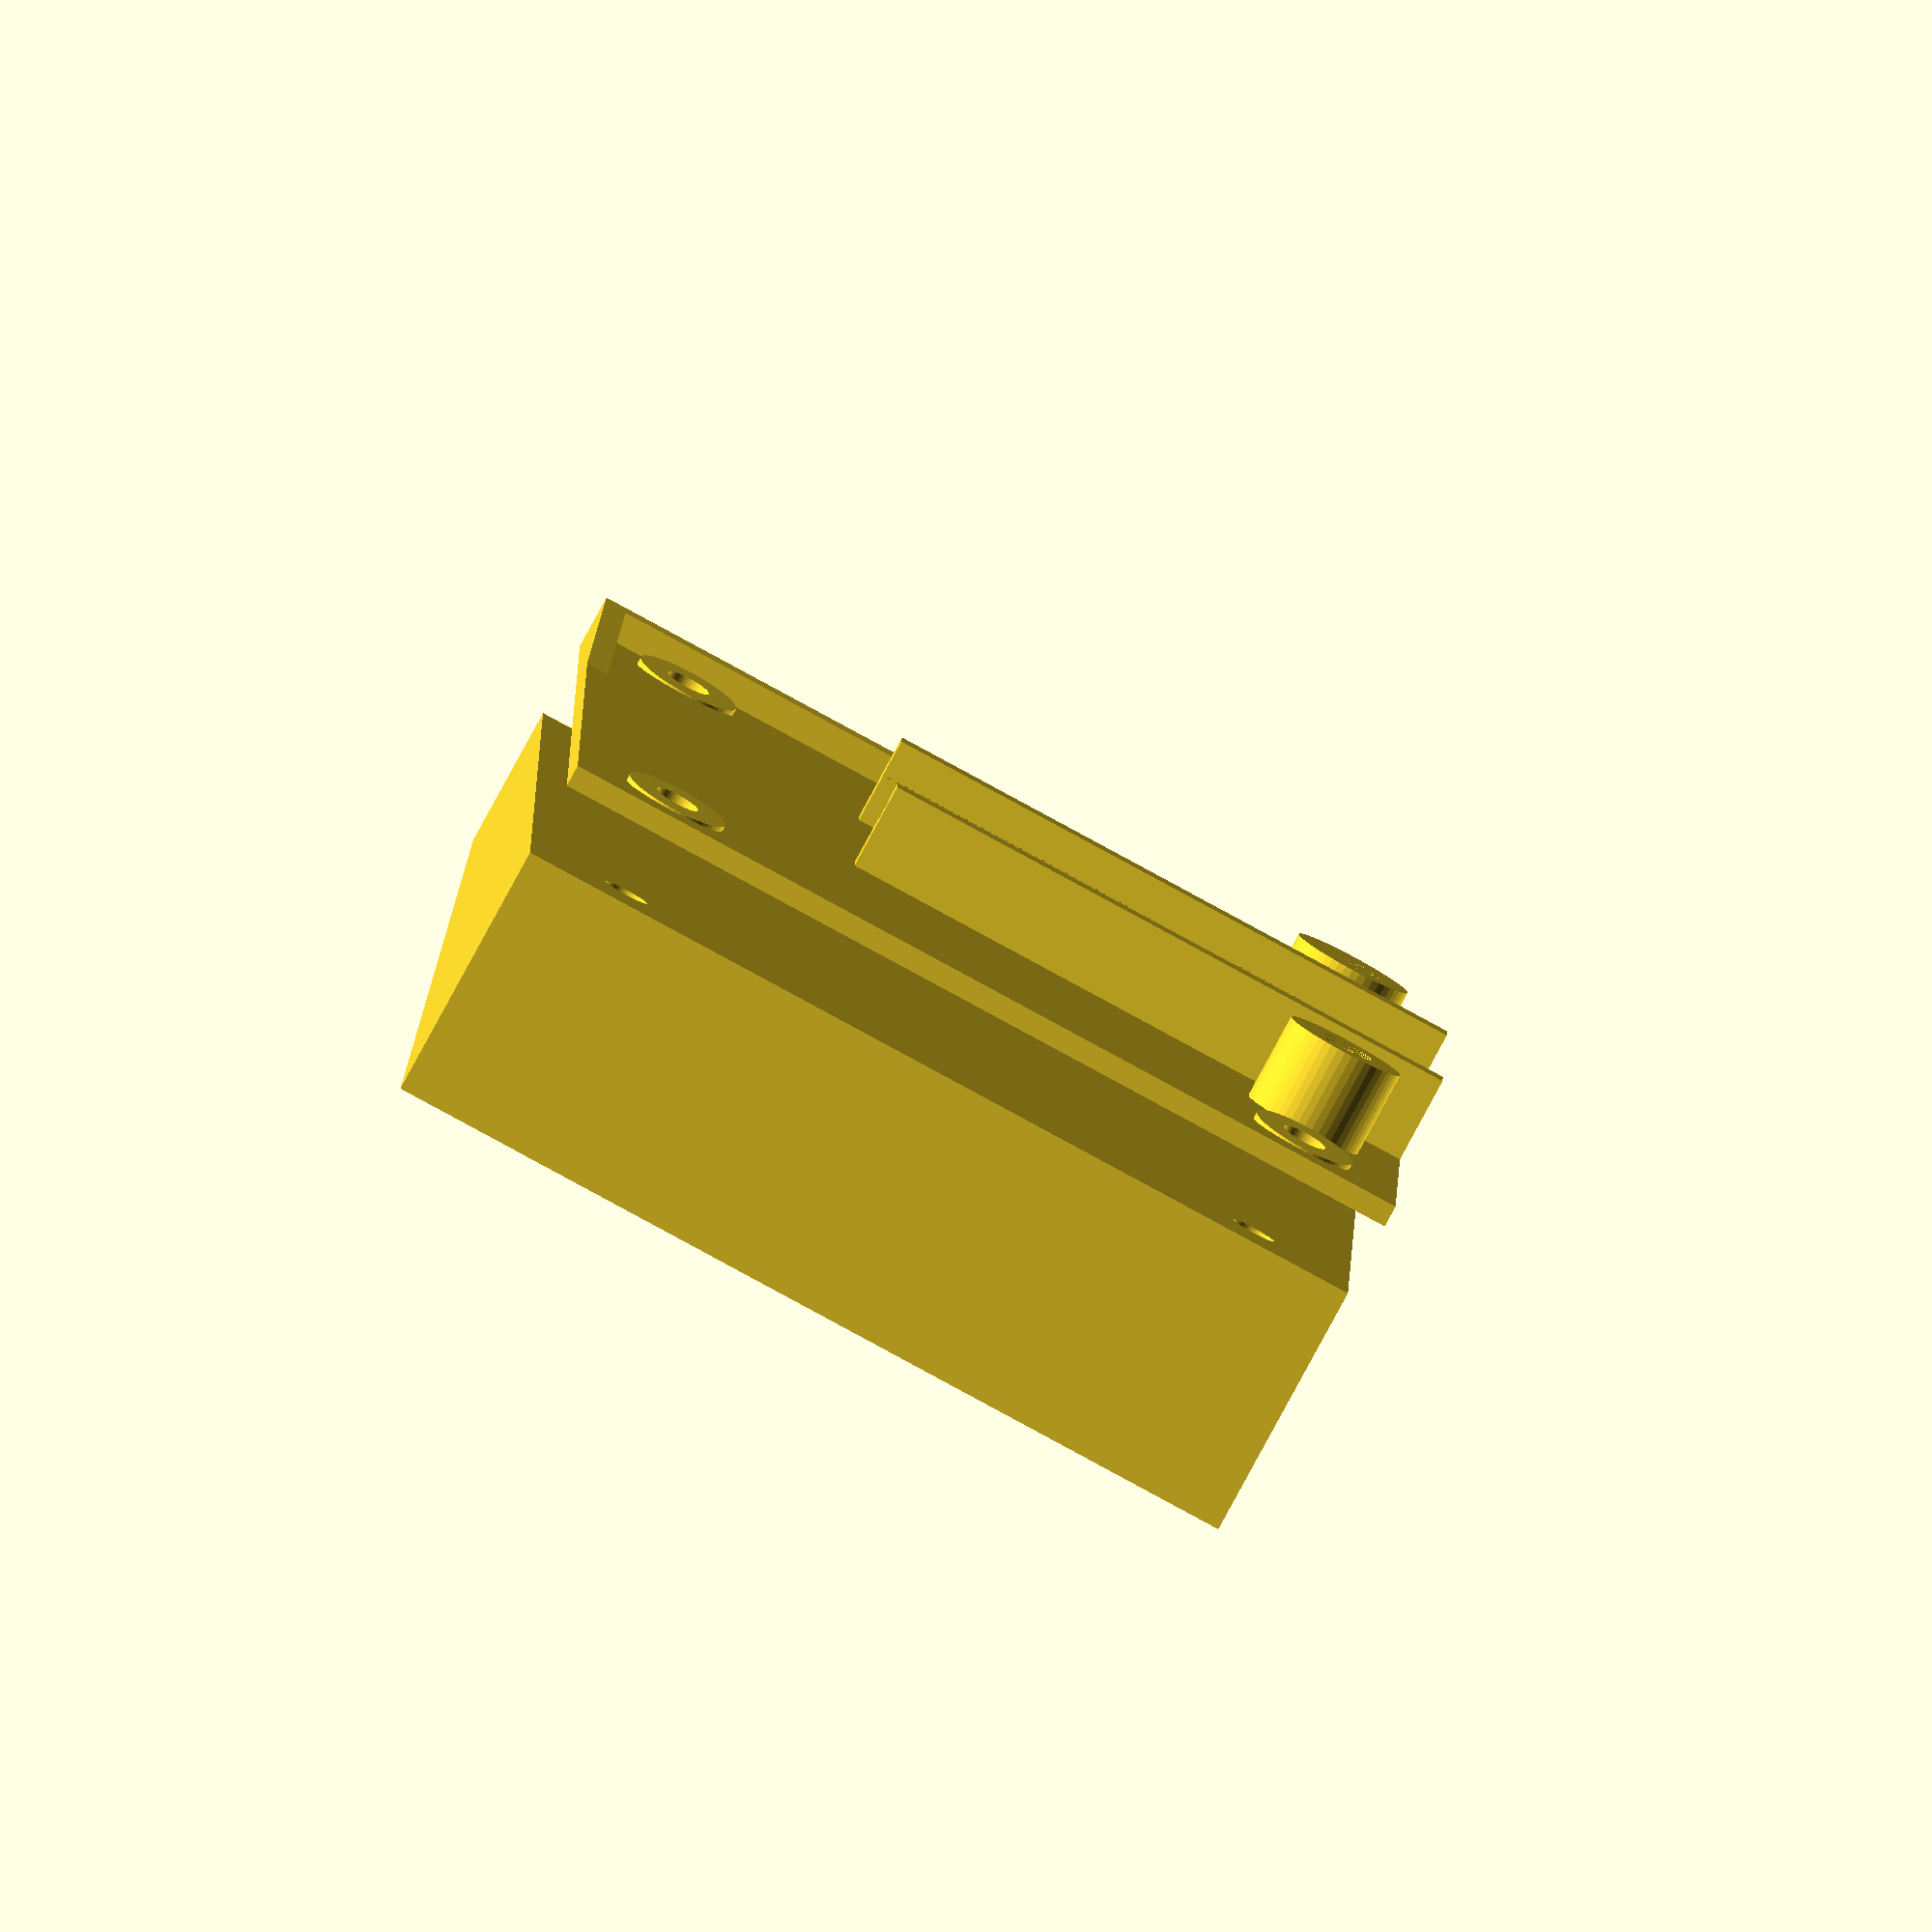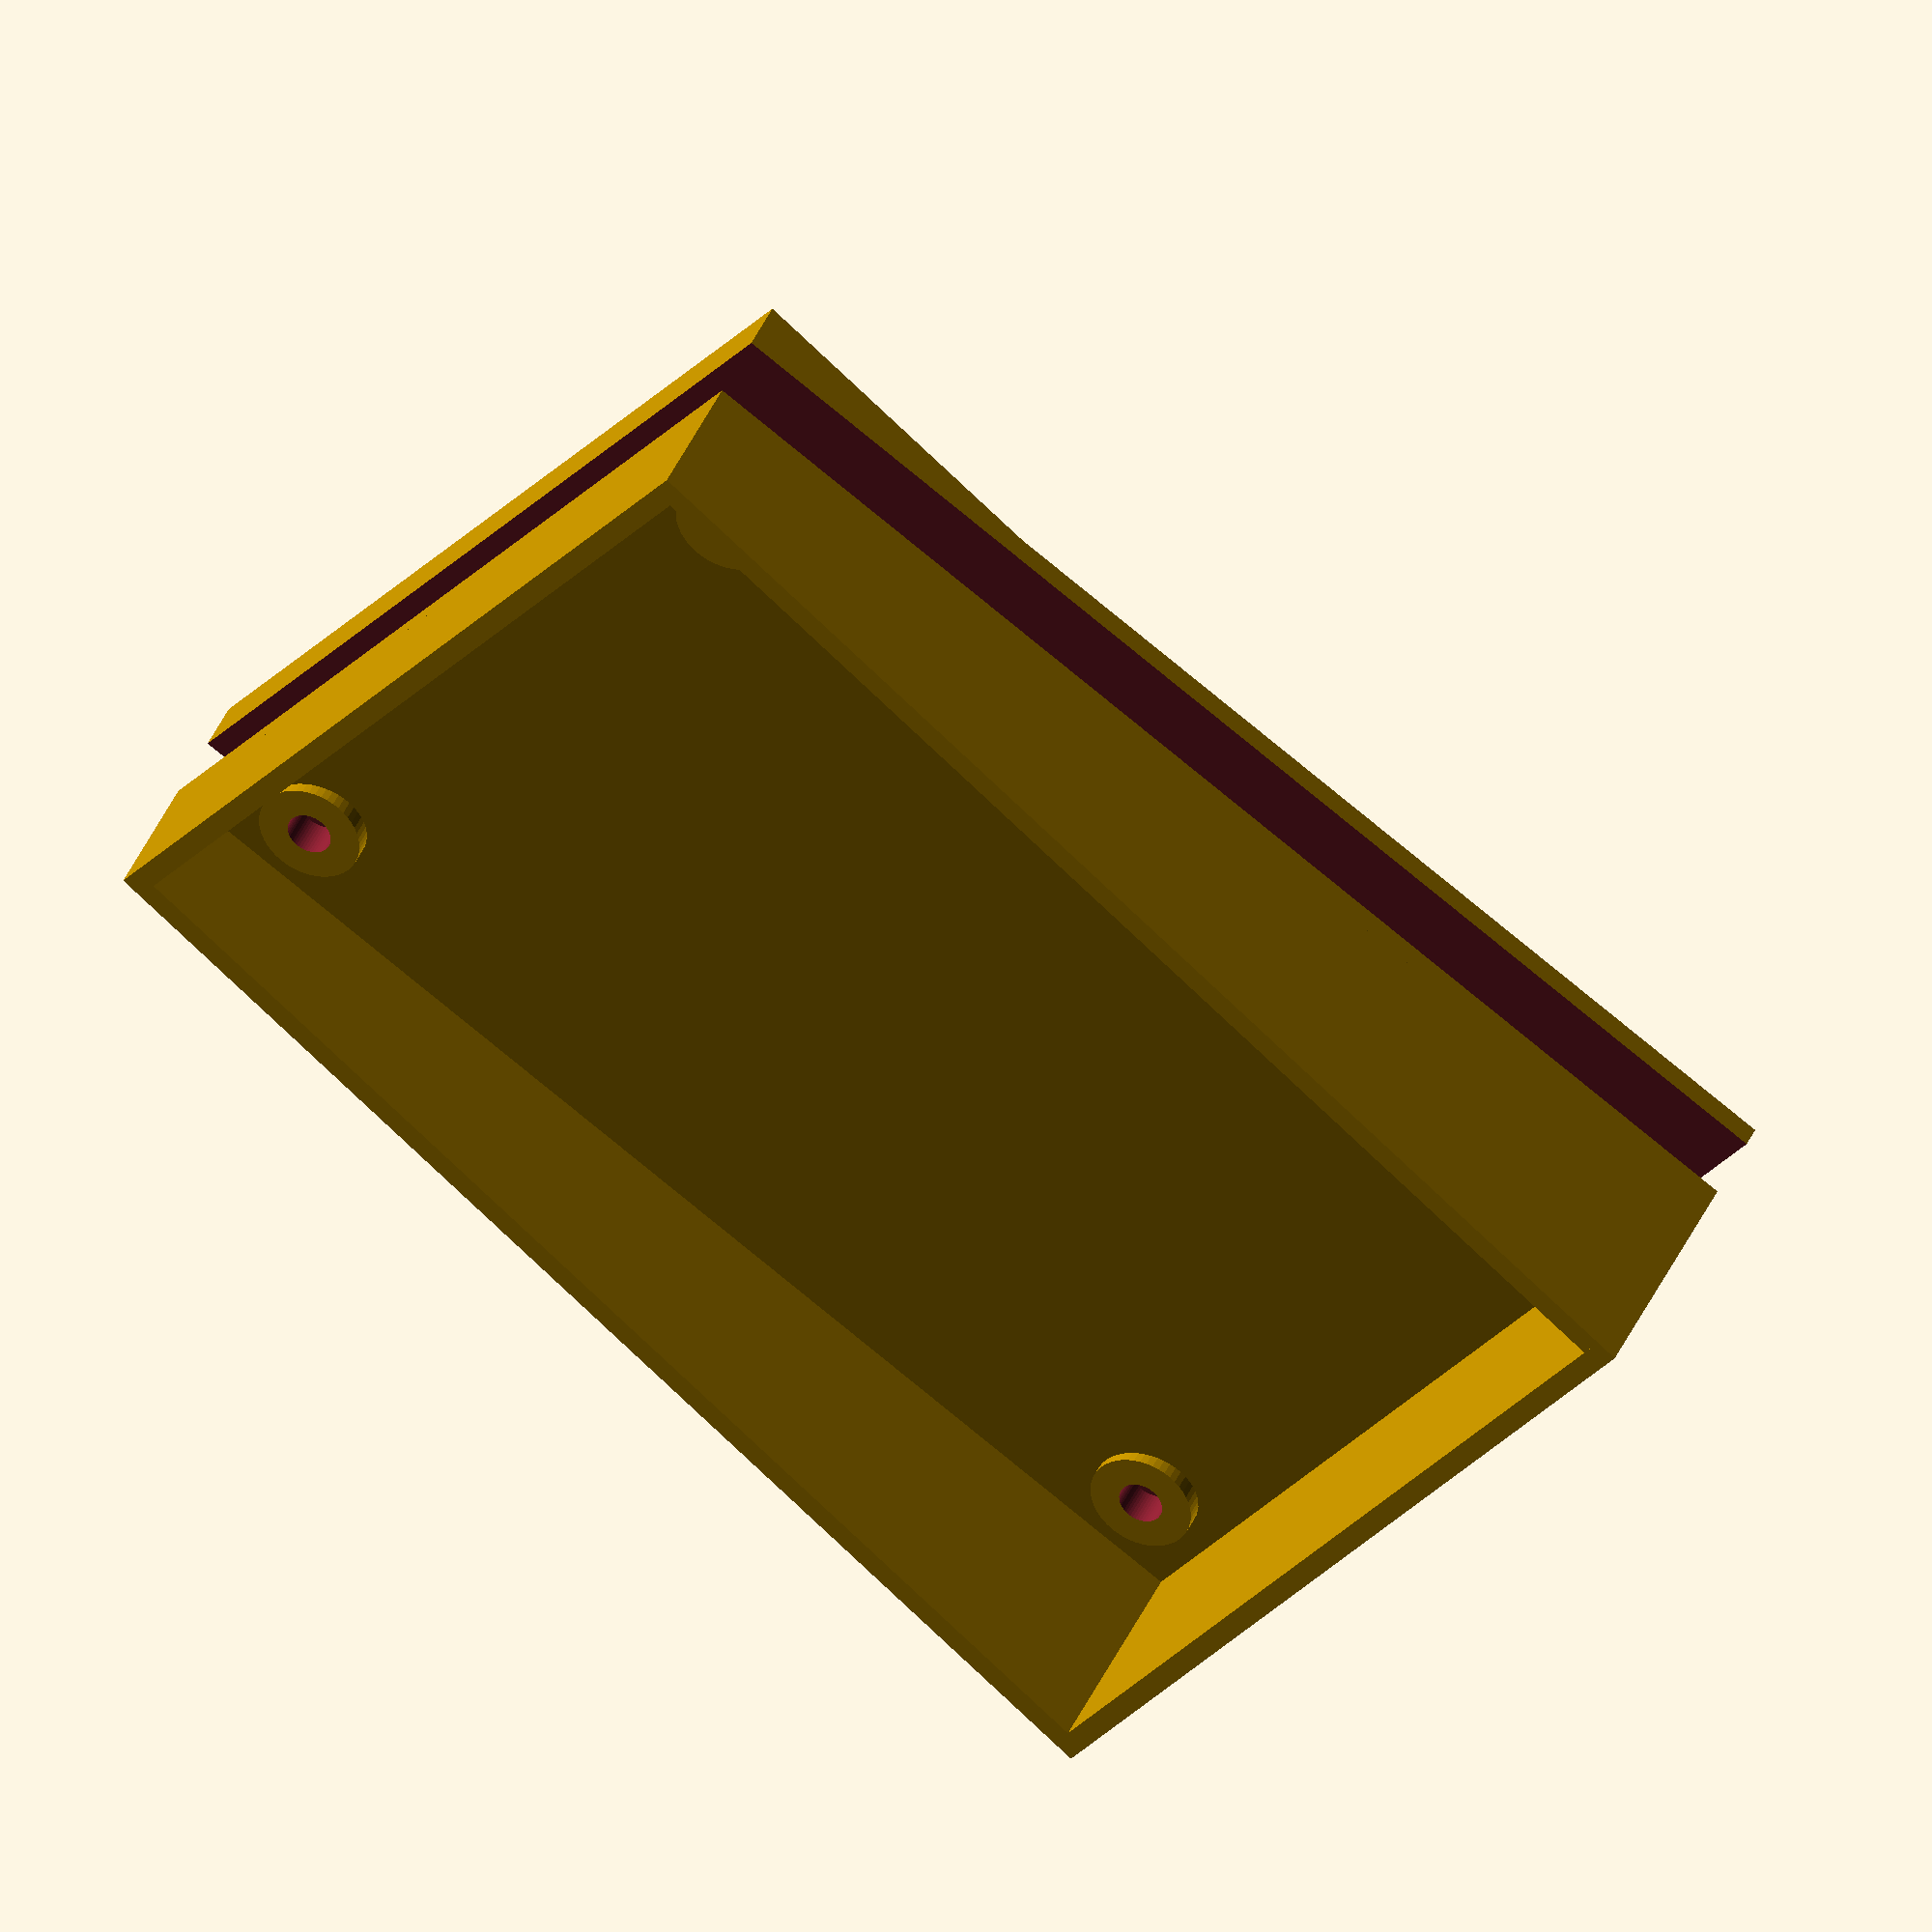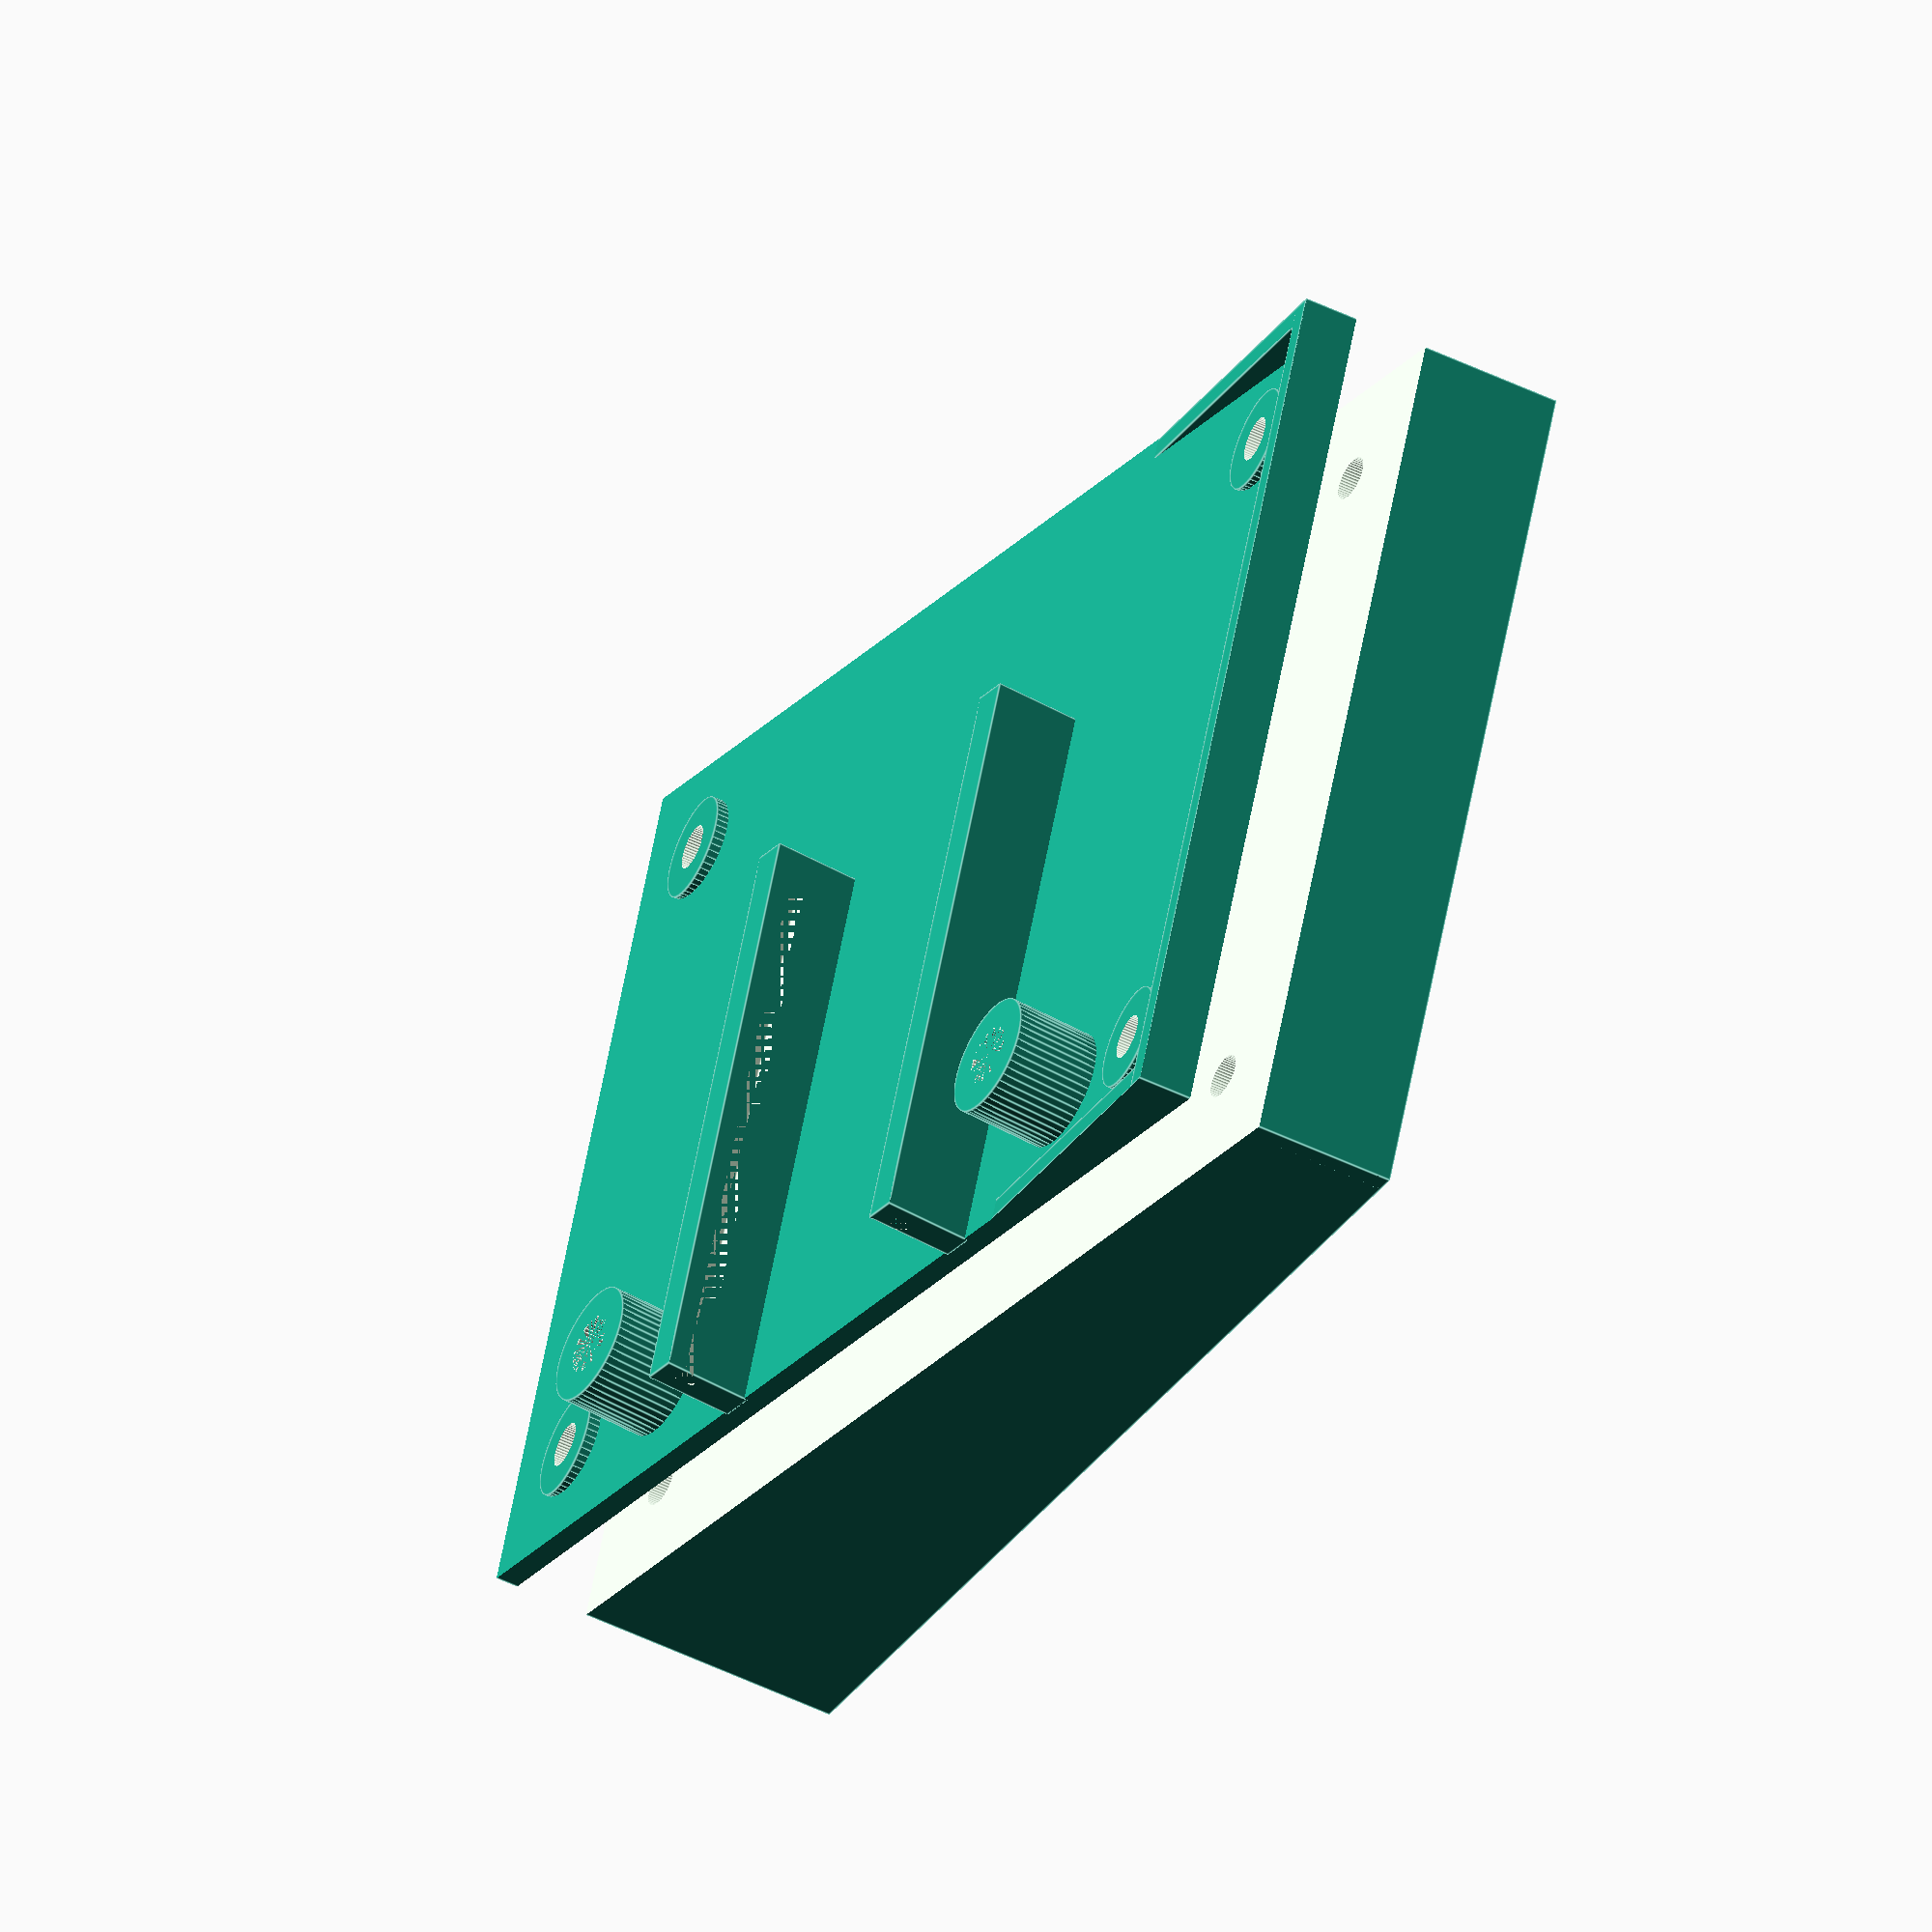
<openscad>
// Setup
$fn = 50;
$fa = 1;
$fs = 0.4;

// Box parameters
angle = 5.5;
width = 85.0; // flat - not on angle
length = 60.0;
lip_height = 10.0; // needs checking

// Stand parameters
thickness = 1.5;
bolt_offset = 7.0;
bolt_diameter = 3.0;
gap = 5.0;

// Calculated
// overall minimum height, accounting for angle, width covered and additional lip clearance

angled_width = width / cos(angle);
bot_drop   = (tan(angle) * width);
drop1      = tan(angle) * bolt_offset;
drop2      = tan(angle) * (width-bolt_offset);
bot_height = bot_drop + lip_height;
top_height = bot_drop + thickness;
total_height = top_height + bot_height + gap;
offsets = [[bolt_offset,bolt_offset, drop1],
           [width-bolt_offset, bolt_offset, drop2],
           [bolt_offset, length - bolt_offset, drop1],
           [width-bolt_offset, length - bolt_offset, drop2]];

union() {
intersection() {
    difference() {
        union() {
            // side walls
            cube([width,thickness,bot_height], center = false);
            translate([0,length - thickness, 0]) cube([width,thickness,bot_height], center = false);
            cube([thickness,length,bot_height], center = false);
            translate([width - thickness, 0, 0]) cube([thickness,length,bot_height], center = false);
            // top of bottom...
            translate([-5,-5,bot_height - thickness]) rotate([0,angle, 0]) cube([width + 10, length + 10, thickness]);
            // bottom of top
            translate([-5,-5,bot_height + gap]) rotate([0,angle,0]) cube([width + 10, length + 10, thickness]);
            // add flats around bolt holes
            for (o = offsets) {
                translate([o[0],o[1], bot_height - thickness * 2 - o[2]]) cylinder(h = thickness * 3 + gap, d = bolt_diameter + 4.0, center = false);
            }
        }
        // bolt holes
        for (o = offsets) {
            translate([o[0], o[1], 0]) cylinder(h = total_height, d = bolt_diameter, center = false);
        }
        // remove gap
        translate([-5,-5,bot_height]) rotate([0,angle,0]) cube([width+10,length+10, gap]);
    }
    // cleanup around sides
    cube([width,length,total_height]);    
}

// PCB holder (perf board - 11 strips wide 1.1inch
pcb_width = 27.95;
pcb_thickness = 1.61;
pcb_length = 40.0;
offset = 3.5;
thick  = 2.54;
notch = thick / 2.0;
start = (angled_width /2.0) - (pcb_width / 2.0);

translate([start, 0, bot_height + gap - 2])
rotate([0,angle,0])
difference() {
    union() {
        cube([thick,pcb_length,offset + notch + notch], center = false);
        translate([pcb_width,0,0]) cube([thick,pcb_length,offset + notch + notch], center = false);
        translate([-10, bolt_offset,0]) cylinder(h = offset + thick, d = 8, center = false);
        translate([pcb_width + thick + 10, bolt_offset,0]) cylinder(h = offset + thick, d = 8, center = false);
    }
    translate([notch,0,offset]) cube([notch,pcb_length,notch], center = false);
    translate([pcb_width,0,offset]) cube([notch,pcb_length,notch], center = false);
    translate([-10, bolt_offset,0]) cylinder(h = offset + thick, d = 4, center = false);
    translate([pcb_width + thick + 10, bolt_offset,0]) cylinder(h = offset + thick, d = 4, center = false);
}
}


</openscad>
<views>
elev=257.4 azim=93.6 roll=208.2 proj=o view=solid
elev=319.0 azim=320.9 roll=202.0 proj=o view=solid
elev=232.0 azim=202.8 roll=117.5 proj=o view=edges
</views>
